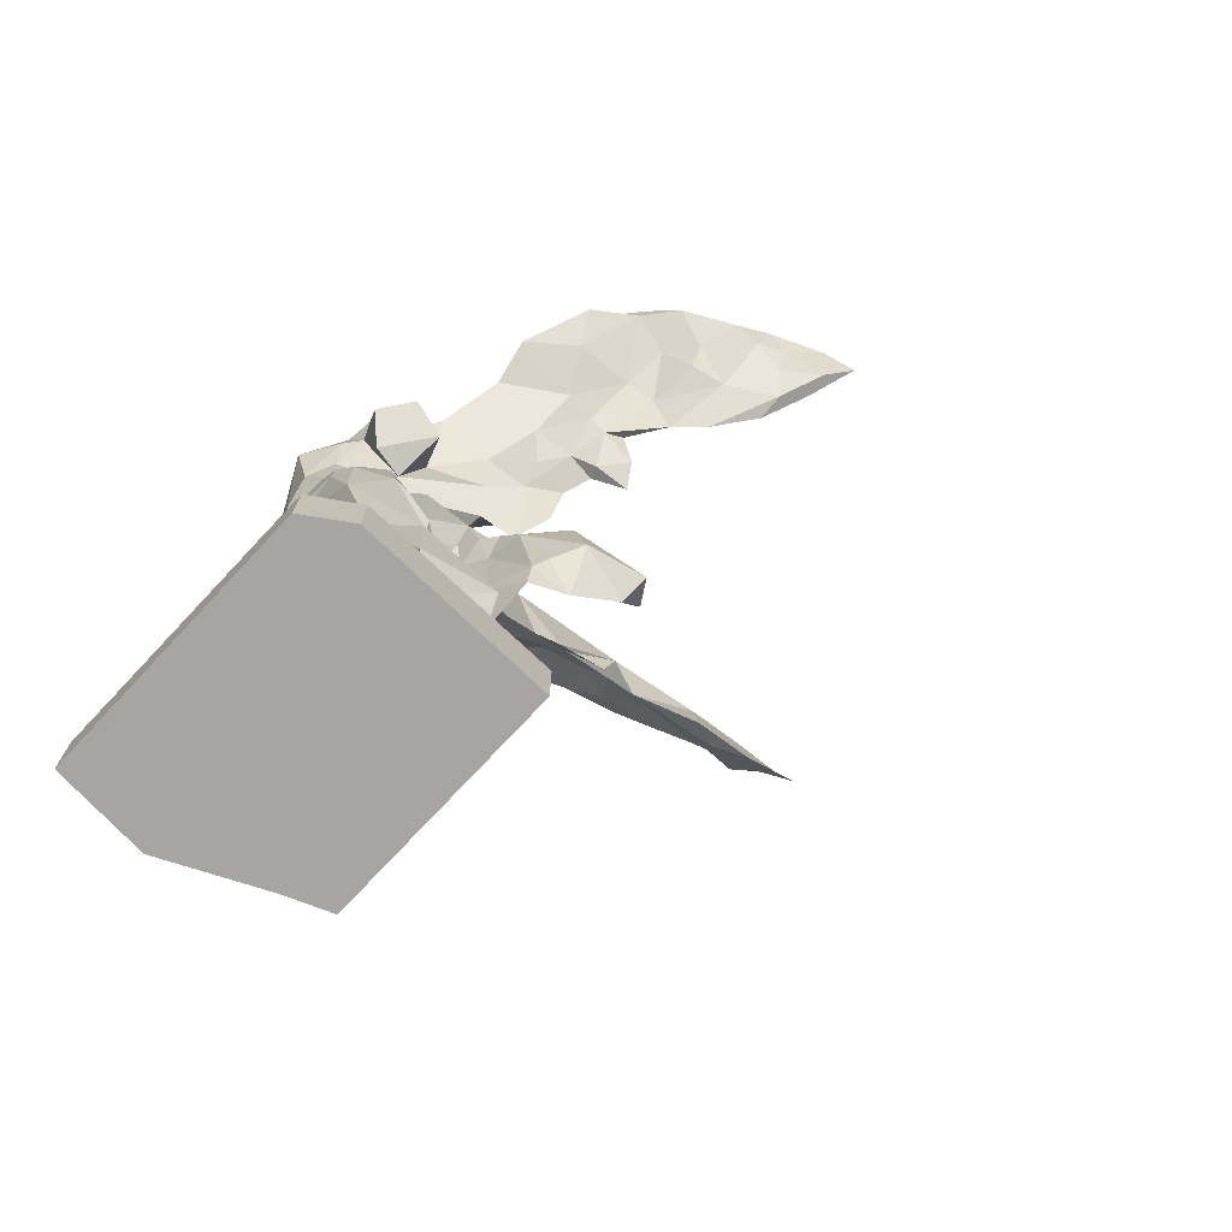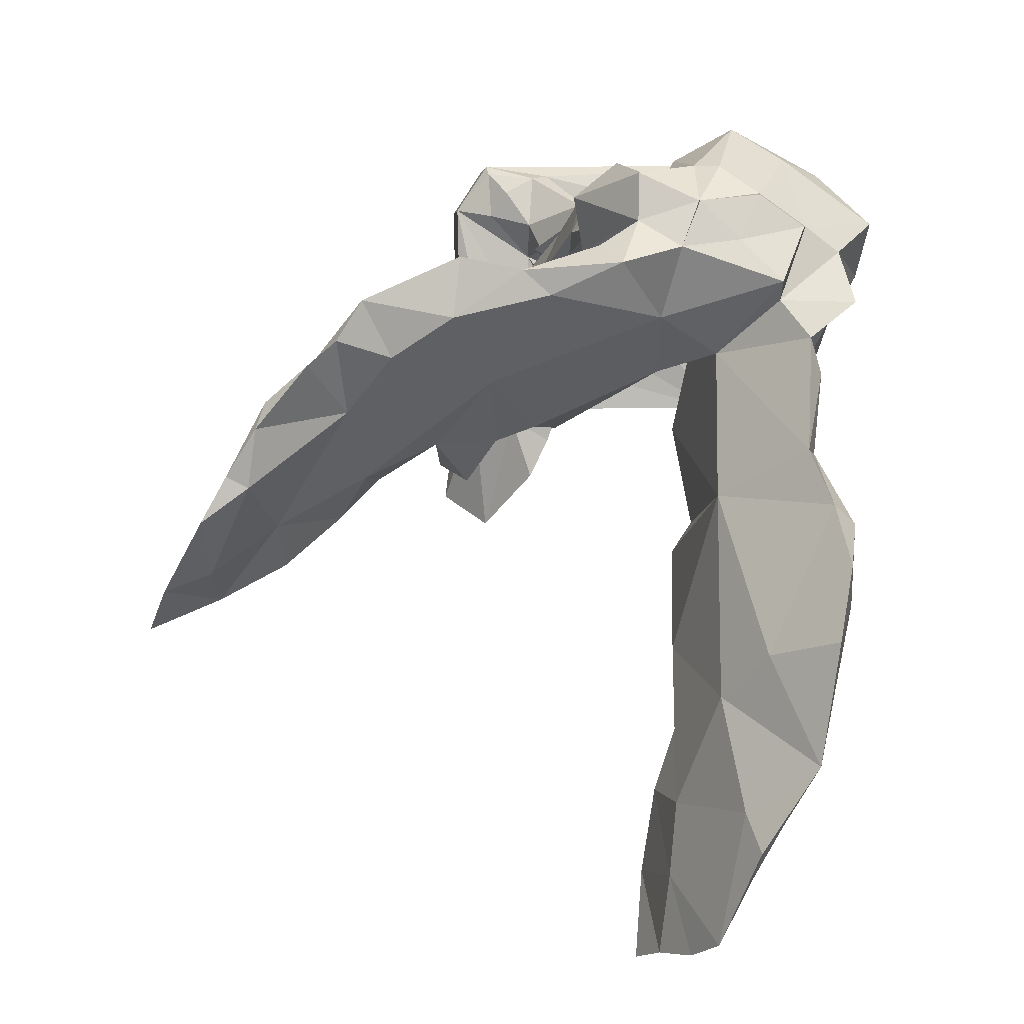
<metadata>
{"format":"obj","ext":"obj","renderer":"f3d","projection":"perspective","resolution":1024,"background":"white","views":[{"elev":-73.6,"azim":47.3,"up":"+Y"},{"elev":2.7,"azim":175.2,"up":"+Z"}]}
</metadata>
<code>
o Winged_Victory_meshlab_1200.004
v 0.4225 2.115 -0.5831
v 1.004 -0.05015 0.8584
v 0.2911 1.623 0.4924
v -0.09951 2.019 0.6442
v 0.2049 1.413 0.3999
v 1.217 -0.06405 0.5347
v 0.08323 1.91 0.5275
v -0.1991 0.1178 0.5943
v -0.07985 0.3083 0.5565
v -0.2442 0.765 0.4666
v -0.2029 2.323 0.6241
v 0.5608 5.3 0.1719
v 0.7817 5.35 0.03185
v 0.6742 5.533 -0.06797
v 0.3384 5.458 0.02258
v 0.2301 5.355 0.2796
v 0.8161 3.182 -0.6291
v 0.7542 3.206 -0.7766
v 0.6482 3.473 -0.5085
v 1.012 0.07144 -0.4353
v 1.035 0.2613 -0.5073
v 0.8559 0.1558 -0.3109
v 0.09779 5.135 -0.5626
v -0.4254 5.524 -0.6771
v -0.3579 5.575 -0.4773
v -0.313 5.771 -1.087
v 0.5166 2.244 -0.6366
v 0.6796 1.901 -0.7857
v 0.7522 2.251 -0.6533
v 0.6384 1.991 -0.6099
v -0.06561 5.964 -2.184
v -0.3956 6.267 -2.087
v -0.4729 6.175 -1.687
v -0.2482 3.825 0.4718
v -0.2639 4.194 0.5557
v -0.6237 4.496 0.2854
v -0.7174 4.534 -0.2116
v -0.5535 4.674 -0.5842
v -0.4605 4.551 -0.437
v 0.637 2.91 -0.6809
v 0.2767 2.566 -0.6632
v 0.318 3.18 -0.6066
v -0.3589 5.351 0.1393
v -0.3772 5.287 0.1436
v -0.119 5.283 0.3259
v -0.5177 4.334 -0.3813
v -0.349 2.882 0.6413
v -0.2803 2.739 0.6355
v 0.05118 2.652 0.6246
v 0.4078 2.65 -0.8156
v 0.08822 5.169 0.4818
v 0.2209 5.102 0.4908
v -0.508 4.847 -0.5382
v 0.2328 4.33 -1.002
v 0.1716 4.614 -0.5415
v 0.08106 4.515 -0.8157
v -0.4165 5.96 -1.378
v 0.1257 5.385 -1.351
v 0.1993 2.111 0.5161
v 0.0575 2.376 0.5509
v -0.0144 2.208 0.581
v -0.467 2.997 0.5904
v -0.1492 3.037 0.5658
v -0.2884 3.192 0.5502
v 0.4218 2.339 -0.5469
v 0.3036 0.8472 0.4967
v 0.3397 0.7429 0.5533
v 0.6353 0.4048 0.2227
v 0.3848 1.765 0.4599
v 0.3974 3.393 0.5423
v 0.3772 3.196 0.5506
v 0.5549 3.164 0.4804
v 0.5372 1.456 0.3589
v 2.711 5.927 -1.28
v 2.963 5.906 -1.464
v 2.913 5.634 -1.751
v 0.8414 4.434 -0.8155
v 0.6938 4.234 -0.8455
v 0.9428 4.495 -0.9884
v 0.5613 2.994 -0.5302
v 0.7286 0.8293 0.2113
v 0.0443 2.817 0.4506
v 0.2605 2.229 0.3205
v 0.0997 3.036 0.5307
v 0.767 1.627 -0.4705
v 0.6505 2.207 -0.139
v 0.2575 0.4717 0.4831
v 0.7131 0.2424 0.4158
v 0.3927 2.433 -0.3196
v 0.464 2.956 -0.4197
v 0.1495 1.07 0.6049
v 0.2457 1.969 0.397
v 0.4364 1.864 0.3532
v 0.1436 2.495 0.4914
v 0.5766 2.572 0.4831
v 0.654 2.382 -0.2104
v 2.557 5.374 -1.509
v 2.673 5.997 -0.9669
v 2.829 5.915 -1.221
v 0.1536 5.702 -2.436
v 0.3237 5.014 -2.229
v 0.3511 5.376 -3.059
v -0.1917 5.327 -0.9765
v -0.3719 5.6 -1.114
v -0.1942 5.486 -1.36
v 0.05719 5.953 -3.033
v -0.7159 3.148 0.2722
v -0.7376 2.432 0.5306
v -0.4772 2.856 0.5829
v -0.6645 3.354 0.2011
v -0.3274 4.865 0.5395
v -0.3147 1.534 0.5718
v -0.6707 2.118 0.6567
v -0.556 1.246 0.6975
v -0.1112 3.106 0.5982
v -0.05946 3.403 0.5804
v -0.04564 4.387 0.6011
v -0.4541 4.448 0.4741
v -0.5524 4.683 0.4649
v -0.04593 4.755 0.723
v -0.3518 3.378 0.4394
v 0.01238 3.228 0.5743
v 0.2716 4.635 0.5481
v -0.1922 2.482 0.6135
v 0.1821 4.408 0.4885
v 0.2157 3.679 0.5401
v 1.238 5.705 -0.1185
v 1.626 5.915 -0.3803
v 1.078 5.63 -0.2514
v 0.6075 4.439 -0.5783
v 0.3955 4.443 -0.555
v 0.4023 4.9 -0.6617
v 1.954 5.936 -0.5933
v 2.115 6.045 -0.293
v 1.587 5.868 -0.05519
v -0.7576 2.39 0.2689
v -0.7046 2.724 0.02069
v -0.8185 4.916 0.1766
v -0.5426 3.996 -0.4442
v -0.02825 4.412 -0.4223
v -0.3884 3.855 -0.5415
v 0.3981 4.201 -0.4994
v -0.2108 5.433 -0.2698
v 0.179 3.703 -0.4659
v -0.3594 3.091 -0.5432
v 0.1635 3.175 -0.4238
v -0.7368 1.098 -0.03072
v -0.6958 0.8286 -0.4208
v -0.5416 0.5841 -0.3437
v -0.4848 3.31 -0.5366
v 0.1612 4.611 -1.538
v 0.2546 4.488 -1.715
v 0.248 4.62 -1.868
v 0.2675 4.778 -2.156
v 0.4051 3.9 -0.3736
v 0.5603 3.586 -0.3897
v 0.1805 4.024 0.4664
v 1.08 3.093 -0.9594
v 0.966 3.136 -1.314
v 0.8584 3.157 -1.089
v 0.7686 2.876 -0.6151
v 1.151 1.99 -1.055
v 1.036 1.937 -0.7761
v -0.5475 5.87 -1.49
v -0.5962 5.034 -0.3073
v -0.7637 4.78 -0.1154
v -0.3419 5.336 -0.7621
v -0.617 5.518 -0.2814
v -0.3189 4.883 -0.5423
v -0.5672 5.274 0.001964
v -1.077 -0.0331 0.874
v 0.6785 0.1399 0.7604
v 0.5716 0.06193 0.781
v -0.3958 1.897 -0.6694
v -0.06181 1.451 -0.325
v -0.457 1.71 -0.5971
v -1.131 0.04463 0.16
v 3.251 5.398 -2.069
v 3.164 5.662 -1.844
v 3.066 5.299 -1.898
v 2.072 5.326 -1.247
v 2.185 5.792 -0.884
v 0.2964 1.93 -0.7831
v 0.1348 2.59 -0.4939
v 0.5059 4.922 -0.07546
v 0.4019 4.498 0.07542
v -0.3824 1.922 -0.2851
v 0.2324 4.928 -2.5
v 0.07039 5.35 -2.059
v 0.1978 5.316 -2.933
v -0.5923 1.977 0.06968
v -0.6949 2.137 -0.2202
v -0.7477 2.394 -0.1557
v 0.3106 5.029 -3.274
v 0.3557 5.231 -3.735
v 0.48 4.872 -3.523
v 0.3005 5.601 -3.873
v 0.186 5.396 -3.624
v 0.05129 5.729 -2.859
v 0.07134 5.525 -2.389
v -0.07854 5.812 -2.264
v -0.6553 0.05158 -0.9174
v -0.7793 3.184 0.1627
v 0.4138 4.93 -3.05
v 2.401 6.081 -0.6351
v 0.9916 0.01036 0.8002
v -0.01169 1.51 0.6585
v -0.2007 5.983 -2.586
v -0.1309 6.05 -3.091
v -0.3034 6.204 -2.755
v -0.3956 6.14 -2.321
v -0.507 5.972 -1.921
v -0.2023 5.624 -1.642
v -0.1835 5.816 -1.874
v -0.6665 1.756 0.2278
v -0.7216 1.367 0.2291
v -0.5459 0.1153 0.3761
v -0.4616 0.1004 0.5782
v -0.5263 0.3345 0.4078
v -0.6022 0.7107 0.3528
v -0.6171 0.5296 0.6255
v 2.25 6.079 -0.506
v 1.383 5.388 -0.7212
v -0.8571 1.707 -0.08073
v -0.7887 0.05412 -0.5785
v -0.4343 0.8238 0.1383
v -0.7249 3.352 -0.1877
v -0.5218 3.496 0.253
v -0.2115 5.532 -0.1702
v -0.4189 1.461 -0.3608
v -0.3951 2.191 -0.1917
v -0.3984 2.424 -0.2651
v -0.2905 2.591 -0.4045
v -0.7373 2.709 -0.02094
v -0.7052 2.823 -0.2511
v -0.01092 1.659 -0.4846
v -0.632 1.665 -0.2819
v -0.783 2.986 0.03021
v 0.1286 5.715 -3.524
v 0.0168 5.947 -3.396
v 0.4377 5.333 -3.909
v 0.5366 5.071 -3.984
v 1.093 4.813 -0.9763
v 1.316 4.832 -1.056
v 0.3319 0.1022 0.5097
v 0.8499 0.6127 -0.1769
v 1.093 0.9569 -0.5279
v 0.8727 1.357 -0.02467
v 0.8224 2.097 -0.04004
v 0.4463 3.784 0.3827
v 0.8458 2.595 -0.7212
v 1.224 2.805 -0.9632
v 1.164 2.226 -0.9791
v 0.5527 3.679 0.06111
v 0.3866 4.048 0.07337
v 0.4266 5.257 -0.3632
v -0.3343 1.627 0.7078
v 1.184 -0.02642 -0.9253
v 1.007 0.04275 -0.9329
v 0.7729 3.102 -0.5082
v 0.9138 3 -0.5846
v 1.609 5.093 -0.9266
v 1.675 5.133 -1.07
v 1.986 5.075 -1.264
v 1.302 2.222 -1.389
v 1.396 2.442 -0.9819
v 0.6063 3.801 -0.096
v 0.4832 3.987 -0.09895
v 0.3706 4.382 -0.1201
v 0.1597 4.424 -1.246
v -0.7742 3.568 -0.09387
v -0.8203 3.54 -0.2298
v 0.7031 3.095 0.2164
v 0.6156 3.58 0.233
v 0.734 3.366 -0.4235
v 0.6663 0.651 -0.3098
v 0.6527 1.82 0.2711
v 0.5144 1.564 0.02571
v 0.5278 0.2078 -0.1376
v 0.7049 0.1235 -0.3264
v -0.04858 1.102 0.4814
v 0.593 1.209 -0.2111
v 0.6849 0.06464 -0.5553
v 0.1989 0.09467 -0.4296
v 0.4759 0.6516 -0.1891
v -0.05874 0.09352 0.3641
v 2.868 5.26 -1.919
v 2.514 5.113 -1.742
v 0.06232 5.236 -1.903
v -0.03648 5.56 -1.981
v -0.33 0.2085 0.381
v -0.2198 1.122 0.609
v -0.01545 0.6086 0.6689
v 0.702 3.067 0.09462
v 0.3604 4.824 0.4253
v 0.742 4.721 -0.4833
v 1.47 4.665 -1.289
v -0.2862 0.1341 -0.4114
v 0.05554 0.35 -0.5629
v 0.4445 3.401 -0.3359
v 0.4871 3.687 -0.1911
v 0.6019 3.275 -0.4416
v 1.228 2.854 -1.629
v 1.469 2.598 -1.466
v 1.305 2.941 -0.9245
v 0.4273 0.6216 -0.5604
v 1.006 0.4849 -0.5466
v 1.057 2.793 -0.6479
v -0.7082 3.605 -0.2581
v 1.319 4.972 -0.8409
v 1.421 4.791 -1.015
v 1.6 5.253 -0.7923
v 1.224 5.292 -0.5485
v 2.011 5.371 -1.079
v 1.565 5.607 -0.5965
v 0.7173 1.46 -0.5053
v 0.941 4.739 -0.7026
v 0.004086 5.052 -1.136
v 0.07444 5.01 -1.694
v 1.949 5.58 -0.8617
v 2.409 5.486 -1.125
v 2.283 5.764 -0.9203
v 0.5487 5.242 0.4395
v 0.6153 4.752 0.5291
v 0.8433 5.056 -0.4016
v 1.879 5.827 -0.4115
v -0.05723 4.874 -0.6785
v -0.002351 5.344 -1.674
v 0.3402 1.905 -0.5769
v -0.01487 0.9525 -0.5422
v -0.6902 4.288 -0.04107
v 1.632 4.792 -1.193
v 1.126 4.872 -0.6715
v 2.621 5.952 -0.8287
v 2.362 5.92 -0.6061
v 2.488 5.287 -1.377
v -0.2713 1.251 -0.4379
v 0.5683 0.5879 -0.05998
v 2.731 5.164 -1.74
v 2.202 5.034 -1.482
v -0.6118 1.479 0.1509
v -0.2103 1.028 -0.1415
v -0.5187 0.08121 -0.07783
v 0.4488 1.067 0.03077
v 0.9775 0.07244 0.488
v 0.8714 0.1484 0.6562
v 2.531 5.76 -1.112
v 0.1836 5.853 -3.772
v 0.3897 5.395 -3.464
v 0.561 2.885 -0.1937
v 2.966 5.646 -1.614
v 2.866 5.645 -1.416
v 2.848 5.395 -1.638
v 0.6633 2.982 -0.1474
v 0.009654 5.436 0.06328
v 0.5185 0.4225 0.08127
v 0.7073 0.08283 0.191
v -0.5372 0.2778 -0.2885
v 1.176 2.293 -0.8335
v 1.093 2.148 -0.7608
v -0.009302 6.093 -3.234
v -0.1115 5.34 0.315
v 1.004 -0.5005 0.8584
v 1.217 -0.5005 0.5347
v -1.077 -0.5005 0.874
v -1.131 -0.5005 0.16
v -0.6553 -0.5005 -0.9174
v -0.7887 -0.5005 -0.5785
v 1.184 -0.5005 -0.9253
v 0.2301 5.4 0.2796
v 0.8699 4.818 0.3264
v 0.4557 4.517 0.3417
v 0.8062 4.706 0.02958
f 3 4 5
f 3 7 4
f 8 9 10
f 4 7 11
f 322 334 335
f 299 298 342
f 76 74 75
f 184 145 146
f 20 21 22
f 58 26 23
f 58 100 31
f 11 108 113
f 30 28 27
f 31 32 33
f 317 325 296
f 37 38 39
f 40 41 42
f 331 228 34
f 164 33 212
f 47 48 49
f 41 40 50
f 134 128 135
f 37 53 38
f 54 55 56
f 59 60 61
f 319 154 153
f 65 1 30
f 66 67 68
f 69 61 7
f 70 71 72
f 3 5 73
f 230 342 341
f 77 78 79
f 29 80 27
f 307 283 306
f 82 83 84
f 85 96 86
f 67 87 88
f 345 88 346
f 66 91 67
f 69 59 61
f 80 30 27
f 92 93 94
f 217 171 218
f 65 89 1
f 30 90 65
f 312 262 314
f 90 30 80
f 235 233 232
f 74 98 99
f 68 81 66
f 14 15 12
f 58 57 26
f 294 354 300
f 101 102 100
f 103 104 105
f 117 123 120
f 315 313 312
f 107 108 109
f 164 105 104
f 43 229 143
f 112 113 114
f 11 113 112
f 97 340 181
f 117 118 35
f 318 105 328
f 120 111 119
f 108 48 109
f 107 109 62
f 43 143 44
f 229 256 23
f 116 121 64
f 64 63 115
f 122 115 84
f 63 47 49
f 253 304 265
f 241 198 197
f 14 12 13
f 179 178 287
f 49 48 60
f 349 102 204
f 163 162 360
f 57 104 26
f 232 329 236
f 113 108 136
f 13 325 313
f 127 128 129
f 130 131 132
f 130 132 79
f 84 95 71
f 57 164 104
f 336 321 314
f 44 138 111
f 119 111 138
f 191 137 187
f 52 123 295
f 143 23 25
f 40 18 252
f 84 115 63
f 213 214 290
f 268 142 269
f 243 132 256
f 58 151 152
f 153 101 152
f 153 154 101
f 58 152 101
f 151 58 54
f 45 44 111
f 51 45 111
f 331 35 36
f 268 155 142
f 144 142 155
f 146 144 156
f 117 35 157
f 167 169 24
f 89 90 350
f 164 57 33
f 345 357 88
f 18 17 158
f 159 160 158
f 42 19 18
f 42 18 40
f 130 79 78
f 160 18 158
f 29 360 161
f 163 360 29
f 29 161 80
f 89 65 90
f 305 303 158
f 289 290 189
f 336 314 264
f 314 321 322
f 141 309 139
f 24 169 25
f 25 165 168
f 107 62 64
f 170 168 165
f 141 144 150
f 114 10 292
f 318 103 105
f 24 26 104
f 323 295 324
f 92 94 60
f 284 306 283
f 178 179 180
f 181 133 182
f 41 183 184
f 185 373 186
f 16 52 323
f 188 189 190
f 108 137 136
f 12 373 185
f 174 192 193
f 107 64 110
f 79 317 77
f 198 194 190
f 15 355 370
f 192 187 137
f 110 203 107
f 204 194 196
f 189 200 190
f 182 205 98
f 82 63 94
f 11 48 108
f 66 5 207
f 66 207 91
f 74 182 98
f 11 60 124
f 312 314 320
f 210 208 211
f 190 200 199
f 16 12 15
f 32 210 211
f 312 310 262
f 20 258 259
f 208 199 200
f 211 208 201
f 32 212 33
f 239 197 198
f 29 27 28
f 212 32 211
f 196 242 241
f 315 312 320
f 217 218 219
f 216 220 114
f 230 337 342
f 114 220 221
f 5 4 207
f 173 171 2
f 11 7 61
f 122 116 64
f 84 63 82
f 182 74 97
f 294 300 254
f 134 222 133
f 37 331 36
f 113 224 215
f 225 298 202
f 113 191 224
f 236 176 174
f 239 348 197
f 226 220 216
f 141 150 309
f 203 110 227
f 216 215 224
f 121 228 110
f 217 225 177
f 212 211 214
f 156 19 42
f 230 191 187
f 231 174 193
f 232 233 184
f 234 193 137
f 230 187 176
f 113 136 191
f 166 165 53
f 253 252 304
f 84 83 95
f 114 221 10
f 226 216 147
f 236 174 231
f 237 224 191
f 192 137 193
f 234 238 235
f 145 233 235
f 183 41 50
f 246 248 282
f 199 240 239
f 291 10 221
f 196 195 242
f 188 190 194
f 192 176 187
f 174 176 192
f 243 223 244
f 87 245 173
f 246 247 248
f 247 249 248
f 250 126 70
f 251 252 253
f 78 77 130
f 254 255 125
f 239 190 199
f 257 91 207
f 171 366 365
f 17 260 261
f 235 232 234
f 23 132 55
f 262 263 264
f 265 266 162
f 255 267 268
f 185 13 12
f 270 151 54
f 271 272 228
f 273 274 250
f 138 166 36
f 276 21 246
f 277 95 83
f 277 83 278
f 196 241 349
f 276 280 22
f 87 67 281
f 278 248 277
f 245 87 9
f 87 281 9
f 91 281 67
f 276 279 280
f 283 202 284
f 248 278 282
f 282 285 276
f 245 9 286
f 19 17 18
f 213 290 328
f 116 34 121
f 127 315 135
f 114 292 112
f 291 8 10
f 97 288 340
f 294 254 274
f 281 91 112
f 217 177 171
f 257 207 4
f 293 292 10
f 10 9 293
f 66 73 5
f 273 250 72
f 126 250 157
f 72 250 70
f 250 254 157
f 254 250 274
f 123 125 295
f 128 223 129
f 223 263 244
f 263 223 181
f 46 331 37
f 323 52 295
f 263 181 264
f 243 79 132
f 129 223 256
f 297 244 263
f 71 70 122
f 127 135 128
f 55 132 131
f 214 164 212
f 276 285 279
f 284 298 299
f 125 269 186
f 186 269 130
f 256 132 23
f 131 269 142
f 254 300 301
f 125 157 254
f 254 301 255
f 255 269 125
f 255 268 269
f 90 80 302
f 117 157 125
f 301 300 302
f 300 90 302
f 255 301 267
f 80 260 302
f 347 352 99
f 209 208 210
f 299 342 330
f 252 18 160
f 349 204 196
f 261 305 158
f 251 50 40
f 2 206 172
f 160 159 252
f 104 103 167
f 37 36 166
f 253 162 163
f 180 351 353
f 104 167 24
f 253 163 251
f 265 162 253
f 28 251 163
f 70 126 116
f 246 21 307
f 308 305 261
f 25 23 26
f 20 283 21
f 21 276 22
f 243 256 223
f 308 266 305
f 17 275 260
f 272 309 227
f 247 307 306
f 262 310 311
f 194 195 196
f 144 141 140
f 175 230 176
f 264 314 262
f 138 36 119
f 316 96 85
f 301 302 275
f 151 318 319
f 166 170 165
f 86 350 273
f 345 206 6
f 214 213 164
f 229 23 143
f 169 140 39
f 261 158 17
f 315 320 326
f 56 55 327
f 62 63 64
f 319 318 328
f 306 329 96
f 175 306 330
f 175 329 306
f 316 306 96
f 175 236 329
f 96 329 89
f 328 289 319
f 97 287 288
f 345 346 206
f 228 121 34
f 352 75 99
f 45 43 44
f 182 222 205
f 54 23 55
f 362 355 43
f 296 325 185
f 332 311 297
f 333 317 310
f 157 35 34
f 120 52 51
f 226 148 149
f 325 333 313
f 313 333 310
f 140 131 142
f 326 335 134
f 135 315 326
f 135 326 134
f 208 200 201
f 144 140 142
f 319 289 154
f 106 102 349
f 164 213 105
f 228 309 271
f 20 259 283
f 52 120 123
f 156 42 146
f 270 54 56
f 40 252 251
f 16 51 52
f 327 55 140
f 306 299 330
f 175 337 230
f 170 138 44
f 330 337 175
f 153 151 319
f 314 322 320
f 270 318 151
f 152 151 153
f 28 183 50
f 180 179 351
f 247 306 316
f 11 61 60
f 318 327 103
f 15 229 355
f 62 47 63
f 332 262 311
f 127 313 315
f 331 46 139
f 309 331 139
f 76 97 74
f 309 272 271
f 285 278 338
f 243 244 310
f 287 180 339
f 59 92 60
f 71 95 72
f 182 133 222
f 184 183 329
f 172 88 87
f 107 234 137
f 340 288 339
f 335 222 134
f 71 122 84
f 188 204 102
f 159 158 303
f 244 311 310
f 217 343 225
f 69 73 344
f 69 344 92
f 180 287 178
f 243 310 317
f 277 249 95
f 344 338 278
f 327 167 103
f 245 286 8
f 346 172 206
f 172 346 88
f 273 95 249
f 82 94 83
f 282 278 285
f 248 249 277
f 72 95 273
f 344 93 92
f 278 93 344
f 92 59 69
f 173 245 8
f 278 83 93
f 87 173 172
f 29 28 163
f 347 322 321
f 76 75 179
f 166 138 170
f 106 349 348
f 296 130 77
f 339 288 287
f 348 361 106
f 31 210 32
f 252 159 303
f 335 320 322
f 209 210 361
f 218 171 8
f 8 291 218
f 140 55 131
f 173 8 171
f 244 297 311
f 116 126 34
f 332 297 263
f 264 181 340
f 318 270 56
f 241 195 198
f 341 216 224
f 238 234 107
f 107 203 238
f 239 198 190
f 296 77 317
f 114 113 215
f 150 146 145
f 337 330 342
f 230 237 191
f 194 198 195
f 341 237 230
f 224 237 341
f 197 349 241
f 197 348 349
f 102 101 188
f 269 131 130
f 79 243 317
f 246 282 276
f 51 16 45
f 307 247 246
f 46 37 39
f 351 352 353
f 86 96 350
f 156 144 155
f 139 140 141
f 179 287 76
f 75 351 179
f 184 233 145
f 14 129 256
f 373 371 324 372
f 13 127 14
f 370 355 362
f 191 136 137
f 329 28 30
f 30 1 329
f 94 93 83
f 293 9 281
f 88 68 67
f 338 356 357
f 54 58 23
f 344 81 356
f 73 81 344
f 81 68 356
f 344 356 338
f 49 60 94
f 357 285 338
f 7 3 69
f 28 329 183
f 285 357 279
f 99 75 74
f 296 185 186
f 257 112 91
f 8 286 9
f 112 292 281
f 49 94 63
f 292 293 281
f 294 273 350
f 16 323 12
f 185 325 13
f 335 205 222
f 252 303 304
f 240 199 209
f 240 348 239
f 150 144 146
f 195 241 242
f 209 361 240
f 133 223 128
f 256 229 15
f 360 359 308
f 327 169 167
f 256 15 14
f 229 43 355
f 166 53 37
f 350 90 354
f 332 263 262
f 318 56 327
f 291 221 218
f 156 267 275
f 331 309 228
f 350 354 294
f 97 76 287
f 156 275 19
f 275 302 260
f 260 80 161
f 261 260 161
f 261 161 308
f 322 347 334
f 122 64 115
f 39 38 169
f 53 169 38
f 53 165 169
f 305 304 303
f 298 149 342
f 220 358 343
f 205 335 334
f 182 97 181
f 220 217 219
f 217 220 343
f 147 216 341
f 150 203 227
f 220 226 358
f 143 168 170
f 236 175 176
f 342 147 341
f 108 107 137
f 331 34 35
f 347 336 352
f 227 110 272
f 13 313 127
f 155 267 156
f 47 109 48
f 257 11 112
f 205 334 98
f 3 73 69
f 99 334 347
f 118 120 119
f 334 99 98
f 209 199 208
f 289 189 188
f 70 116 122
f 226 147 148
f 201 290 214
f 31 57 58
f 225 343 298
f 328 105 213
f 155 268 267
f 110 64 121
f 47 62 109
f 218 221 219
f 220 219 221
f 19 275 17
f 86 273 249
f 58 101 100
f 295 186 372 324
f 232 184 329
f 28 50 251
f 358 149 298
f 294 274 273
f 231 193 234
f 157 34 126
f 134 133 128
f 226 149 358
f 148 147 342
f 232 236 231
f 232 231 234
f 343 358 298
f 284 202 298
f 143 25 168
f 228 272 110
f 352 351 75
f 154 289 101
f 101 289 188
f 194 204 188
f 295 125 186
f 296 186 130
f 259 202 283
f 150 145 235
f 149 148 342
f 235 238 150
f 309 150 227
f 238 203 150
f 312 313 310
f 279 357 280
f 106 100 102
f 2 172 173
f 357 356 68
f 48 11 124
f 360 308 161
f 120 51 111
f 290 200 189
f 4 11 257
f 35 118 36
f 301 275 267
f 340 336 264
f 114 215 216
f 335 326 320
f 266 359 162
f 20 6 258
f 317 333 325
f 66 81 73
f 350 96 89
f 89 329 1
f 6 206 2
f 289 328 290
f 85 86 249
f 345 6 357
f 88 357 68
f 339 180 353
f 339 353 336
f 169 327 140
f 118 117 120
f 347 321 336
f 340 339 336
f 323 371 12
f 353 352 336
f 48 124 60
f 307 21 283
f 117 125 123
f 31 33 57
f 119 36 118
f 46 39 140
f 290 201 200
f 304 305 266
f 304 266 265
f 139 46 140
f 20 22 280
f 85 247 316
f 357 6 280
f 20 280 6
f 249 247 85
f 308 359 266
f 210 100 106
f 133 181 223
f 284 299 306
f 359 360 162
f 184 42 41
f 210 31 100
f 184 146 42
f 361 210 106
f 361 348 240
f 354 90 300
f 362 43 45
f 45 16 362
f 143 170 44
f 6 363 364
f 6 369 258
f 2 365 363
f 202 368 225
f 177 368 366
f 258 369 259
f 259 367 202
f 171 177 366
f 6 2 363
f 6 364 369
f 2 171 365
f 202 367 368
f 177 225 368
f 259 369 367
f 364 363 368
f 363 365 366
f 368 363 366
f 368 367 369
f 368 369 364
f 127 129 14
f 24 26 25
f 169 165 25
f 362 16 370
f 16 15 370
f 371 373 12
f 371 323 324
f 373 372 186
f 211 201 214

</code>
